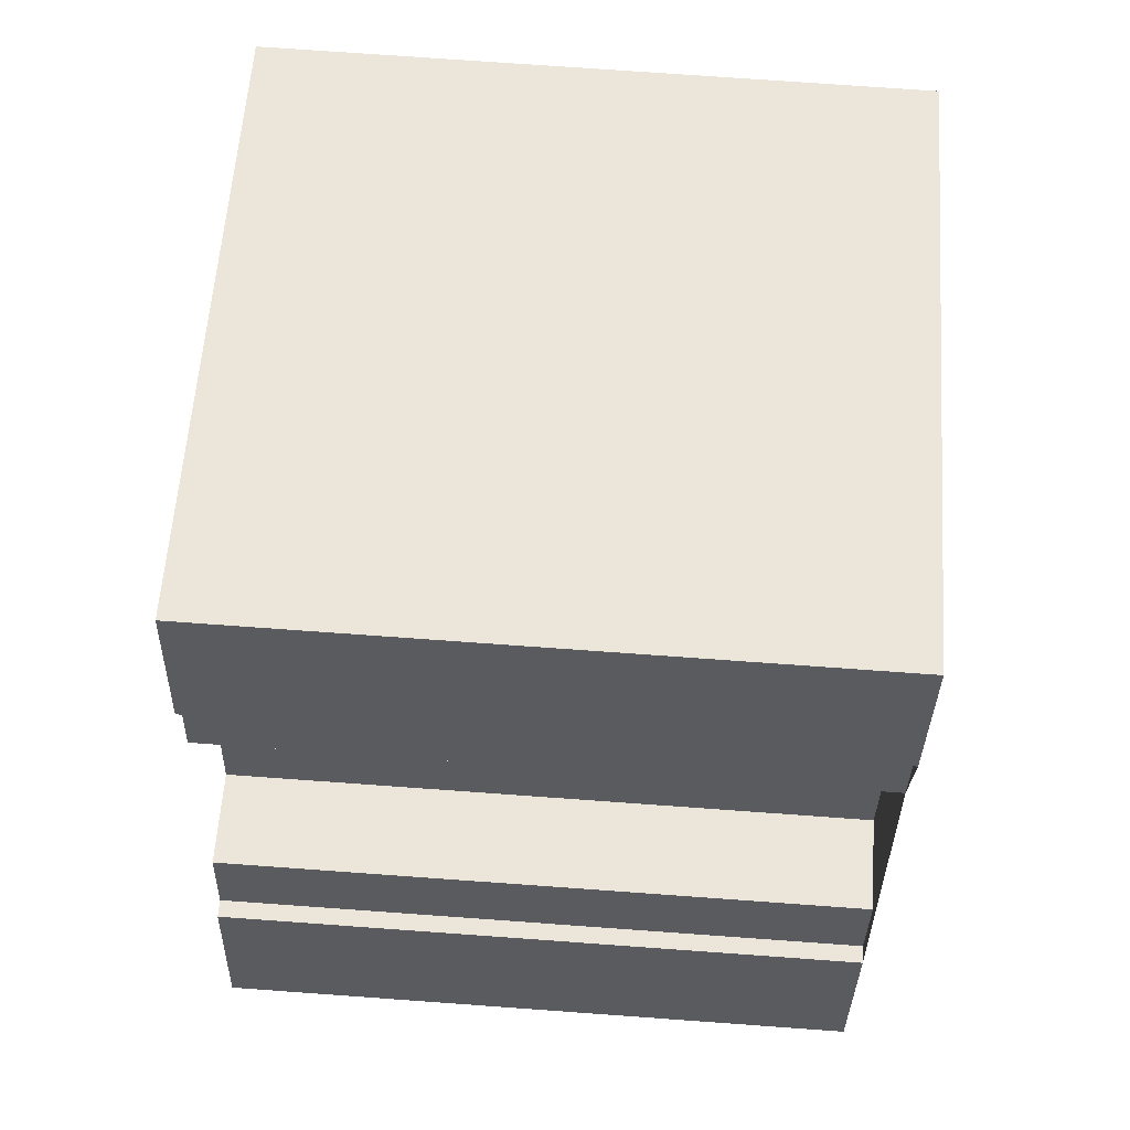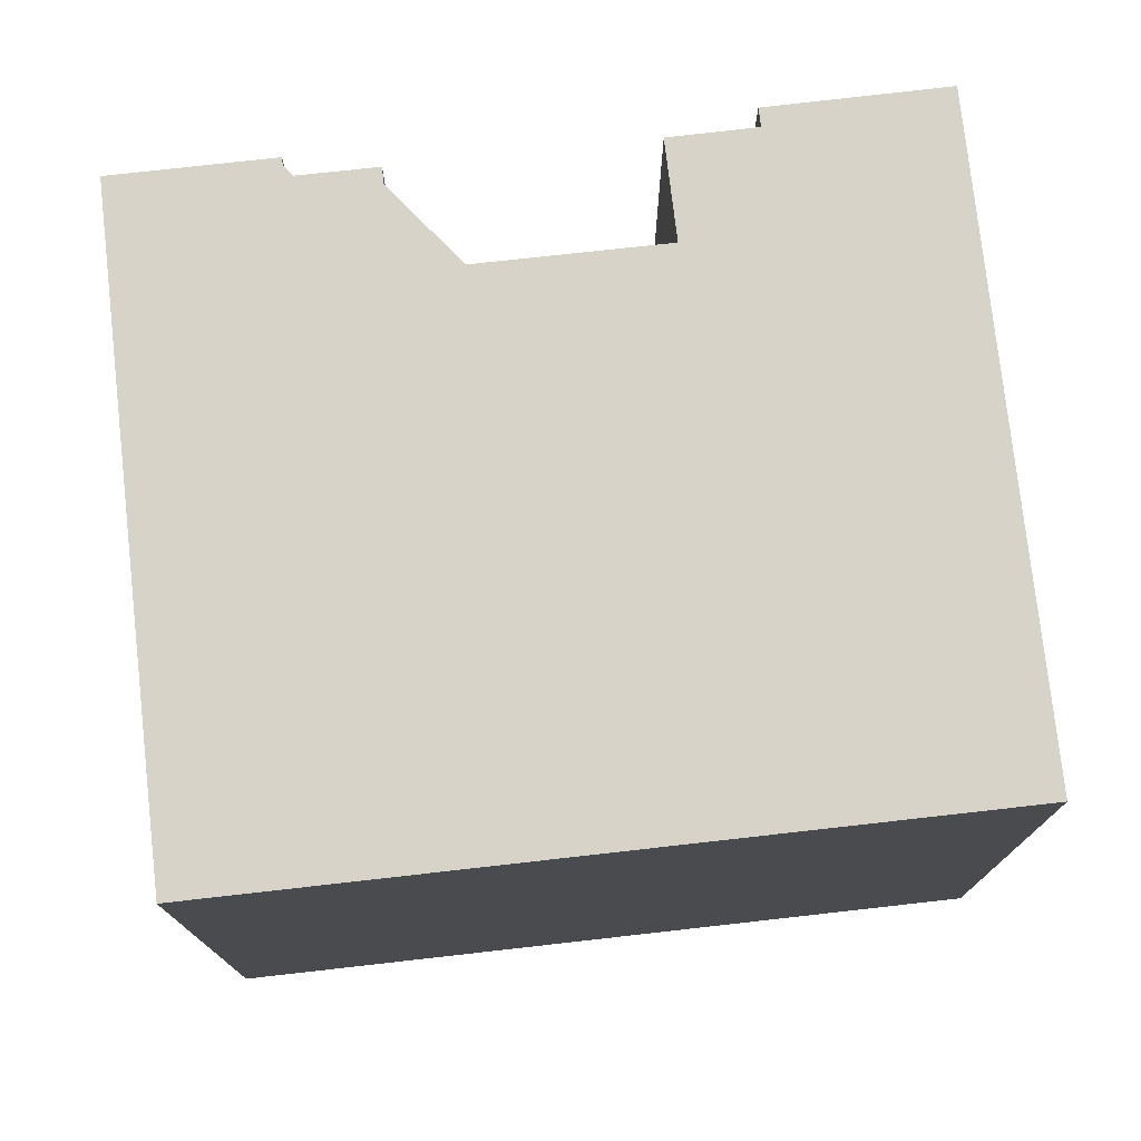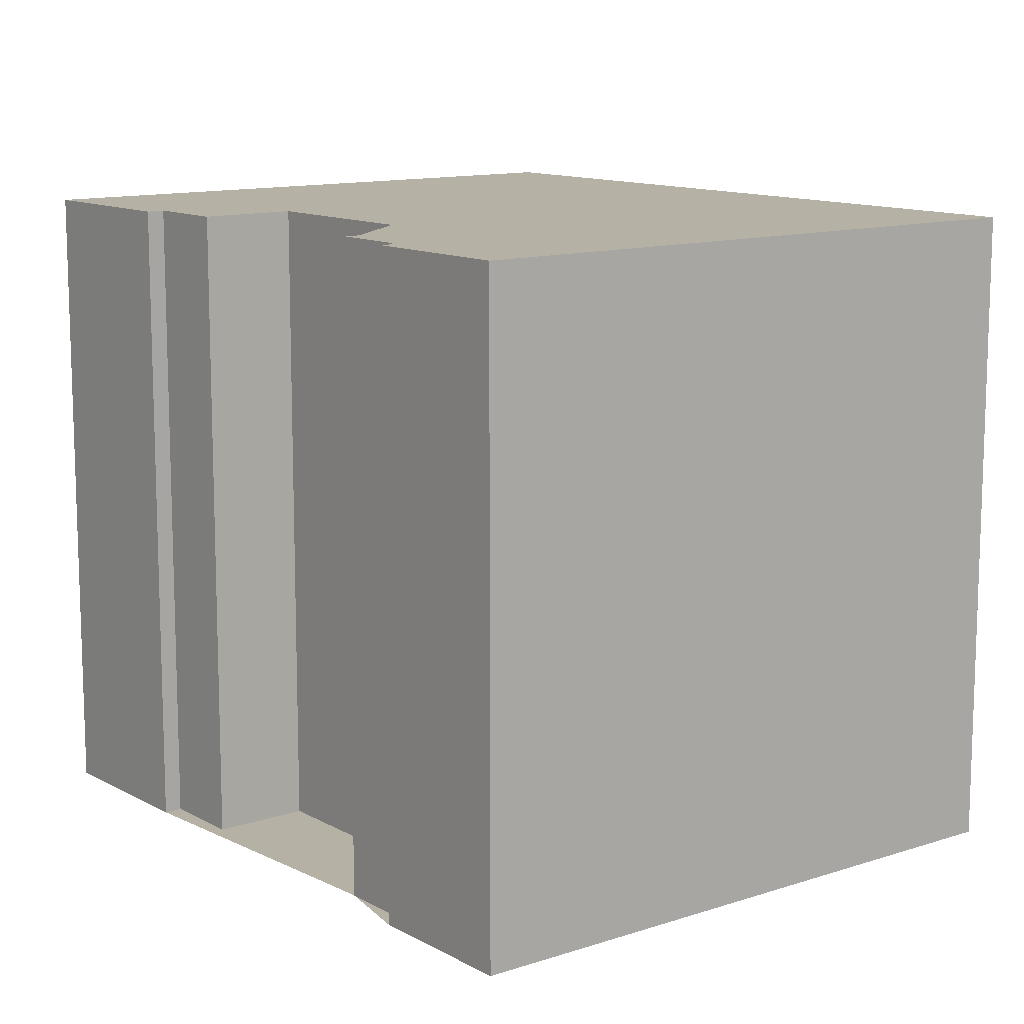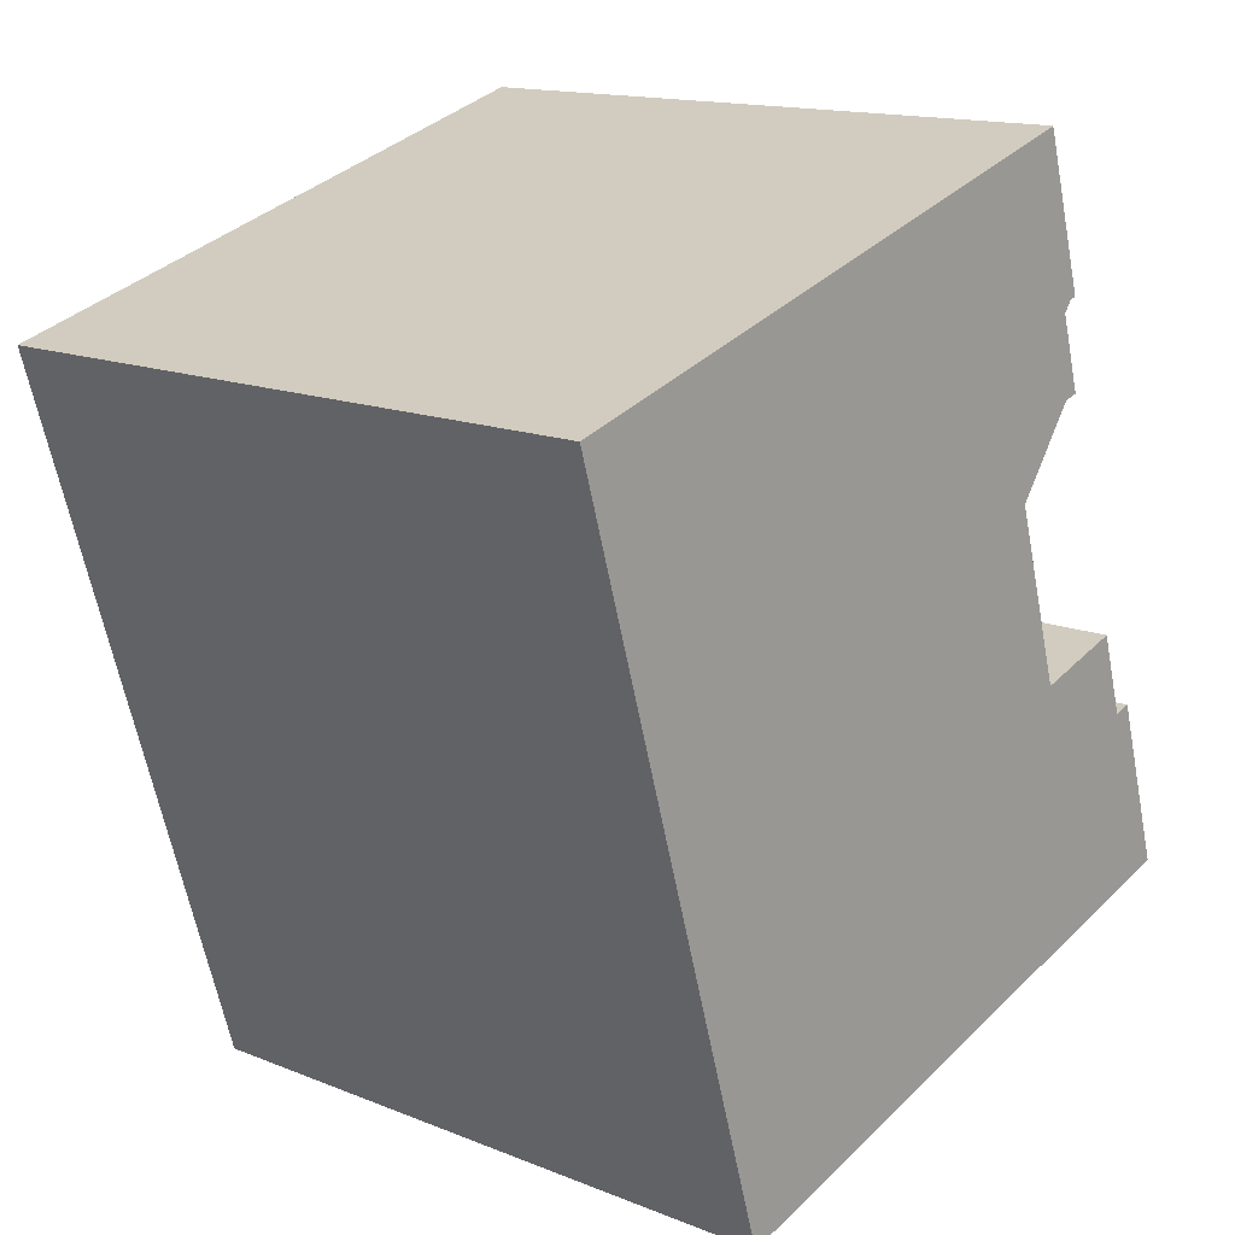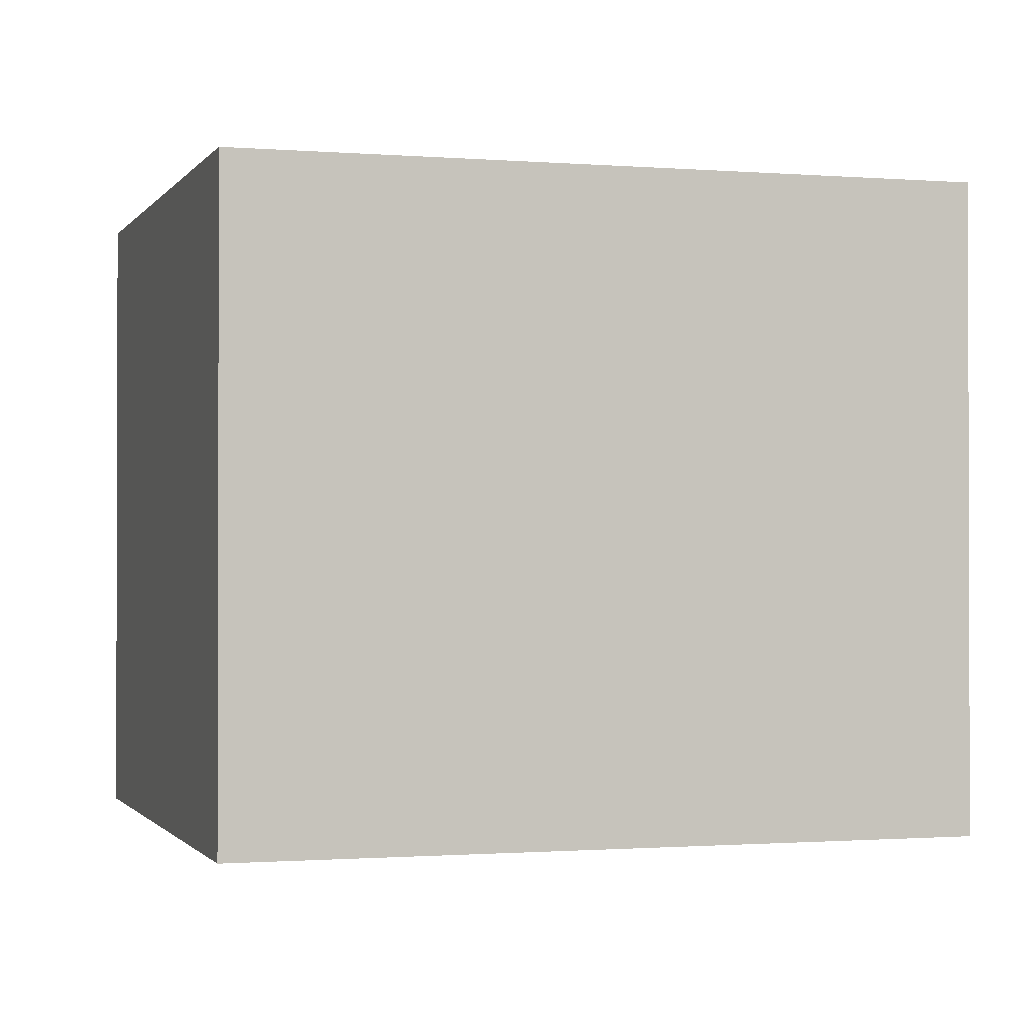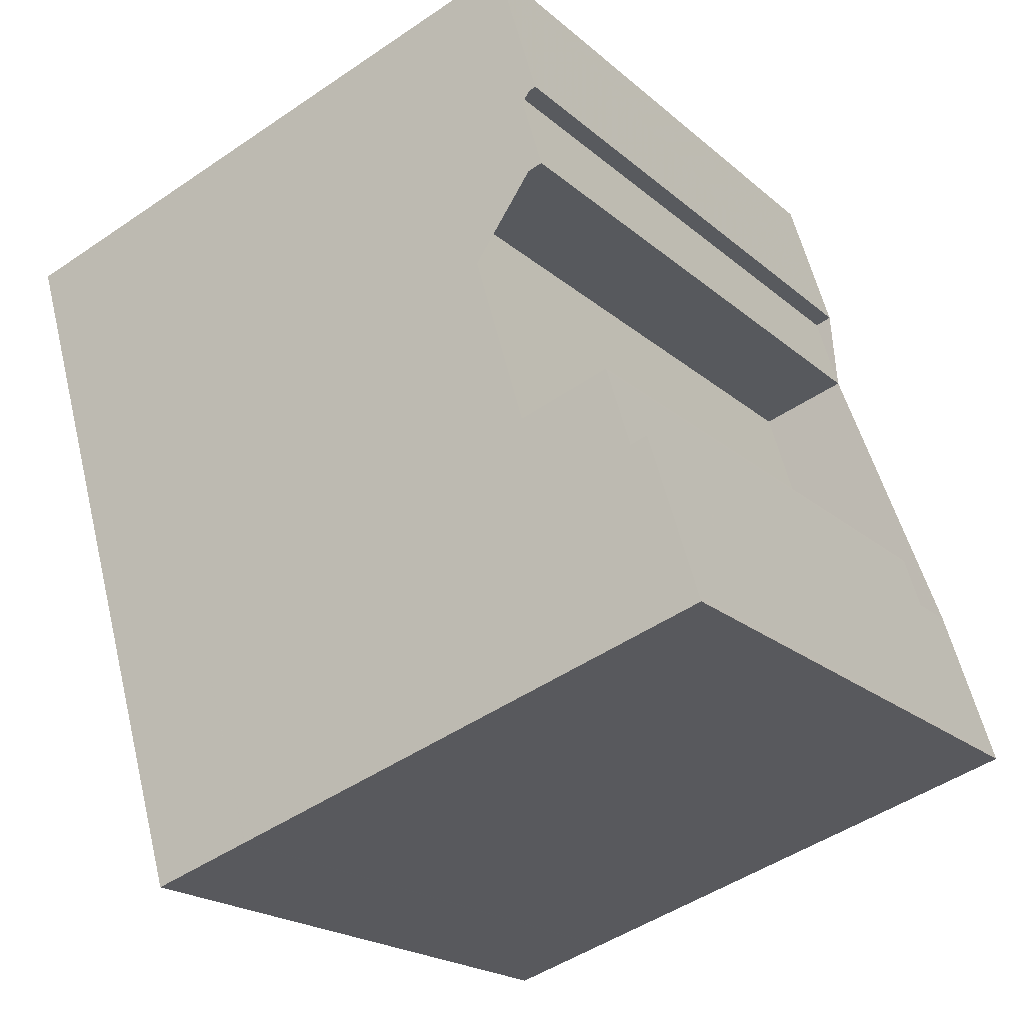
<metadata>
{"format":"obj","ext":"obj","renderer":"f3d","projection":"perspective","resolution":1024,"background":"white","views":[{"elev":74.4,"azim":94.1,"up":"+Y"},{"elev":76.3,"azim":-79.7,"up":"+Z"},{"elev":12.0,"azim":158.7,"up":"+Z"},{"elev":14.7,"azim":-49.0,"up":"+Y"},{"elev":-1.0,"azim":-90.4,"up":"+Z"},{"elev":-20.5,"azim":33.6,"up":"+Y"}]}
</metadata>
<code>
v 148 -2383 14.78
v 148.6 -2385 14.78
v 146.4 -2386 14.78
v 148 -2391 14.79
v 150.2 -2391 14.79
v 150.8 -2392 14.79
v 151.1 -2392 14.79
v 152.3 -2396 14.79
v 138.4 -2400 14.8
v 133.4 -2384 14.79
v 147.4 -2380 14.78
v 148.4 -2383 14.78
v 148.5 -2385 14.78
v 148.2 -2385 14.78
v 146.8 -2387 14.78
v 138.1 -2399 14.8
v 135 -2383 14.79
v 139.3 -2398 14.8
v 140 -2400 14.8
v 148.2 -2383 14.78
v 147.2 -2380 14.78
v 152.2 -2396 14.79
v 151 -2392 14.79
v 133.8 -2384 14.79
v 138.3 -2399 14.8
v 138.6 -2400 14.8
v 138.3 -2400 14.8
v 138.6 -2400 14.8
v 152.1 -2396 14.79
v 152.3 -2396 14.79
v 139.9 -2400 14.8
v 146.8 -2387 14.78
v 144.8 -2380 14.78
v 149.8 -2397 14.79
v 149.7 -2397 14.79
v 135 -2389 14.79
v 135.3 -2389 14.79
v 148.2 -2385 14.78
v 148.6 -2385 14.78
v 146.4 -2386 14.78
v 136.6 -2389 14.79
v 139.9 -2397 14.8
v 140.7 -2400 14.8
v 135.9 -2383 14.79
v 137.4 -2389 14.79
v 140.8 -2400 14.8
v 134.6 -2384 14.79
v 136.3 -2389 14.79
v 139 -2398 14.8
v 139.6 -2400 14.8
v 139.6 -2400 14.8
v 148 -2391 14.79
v 142.8 -2393 14.79
v 139.1 -2394 14.8
v 137 -2395 14.8
v 136.7 -2395 14.8
v 138.3 -2394 14.8
v 137.9 -2394 14.8
v 150.2 -2391 14.79
v 139.7 -2397 14.8
v 140 -2397 14.8
v 149 -2394 14.79
v 137.6 -2398 14.8
v 137.9 -2398 14.8
v 138.8 -2397 14.8
v 139.2 -2397 14.8
v 151.4 -2394 14.79
v 151.5 -2394 14.79
v 140 -2397 14.8
v 140.2 -2398 14.8
v 135.8 -2383 14.79
v 137.4 -2389 14.79
v 140.7 -2400 14.8
v 140.8 -2400 14.8
v 139.9 -2397 14.8
v 139 -2394 14.8
v 148.5 -2385 14.78
v 148 -2383 14.78
v 148 -2383 0
v 148.5 -2385 -1.776e-15
v 148.2 -2385 14.78
v 148.6 -2385 14.78
v 148.6 -2385 0
v 148.2 -2385 0
v 146.8 -2387 14.78
v 146.4 -2386 14.78
v 146.4 -2386 1.776e-15
v 146.8 -2387 1.776e-15
v 150.2 -2391 14.79
v 148 -2391 14.79
v 148 -2391 -1.776e-15
v 150.2 -2391 0
v 150.2 -2391 14.79
v 150.2 -2391 14.79
v 150.2 -2391 0
v 150.2 -2391 0
v 151 -2392 14.79
v 150.8 -2392 14.79
v 150.8 -2392 -1.776e-15
v 151 -2392 0
v 151.5 -2394 14.79
v 151.1 -2392 14.79
v 151.1 -2392 0
v 151.5 -2394 0
v 152.2 -2396 14.79
v 152.3 -2396 14.79
v 152.3 -2396 1.776e-15
v 152.2 -2396 0
v 138.3 -2400 14.8
v 138.4 -2400 14.8
v 138.4 -2400 -1.776e-15
v 138.3 -2400 0
v 133.8 -2384 14.79
v 133.4 -2384 14.79
v 133.4 -2384 0
v 133.8 -2384 0
v 148.4 -2383 14.78
v 147.4 -2380 14.78
v 147.4 -2380 0
v 148.4 -2383 -1.776e-15
v 148.2 -2383 14.78
v 148.4 -2383 14.78
v 148.4 -2383 -1.776e-15
v 148.2 -2383 0
v 148.6 -2385 14.78
v 148.5 -2385 14.78
v 148.5 -2385 -1.776e-15
v 148.6 -2385 0
v 146.4 -2386 14.78
v 148.2 -2385 14.78
v 148.2 -2385 0
v 146.4 -2386 1.776e-15
v 148 -2391 14.79
v 146.8 -2387 14.78
v 146.8 -2387 1.776e-15
v 148 -2391 -1.776e-15
v 137.6 -2398 14.8
v 138.1 -2399 14.8
v 138.1 -2399 0
v 137.6 -2398 1.776e-15
v 135.8 -2383 14.79
v 135 -2383 14.79
v 135 -2383 0
v 135.8 -2383 -1.776e-15
v 139.6 -2400 14.8
v 140 -2400 14.8
v 140 -2400 0
v 139.6 -2400 0
v 148 -2383 14.78
v 148.2 -2383 14.78
v 148.2 -2383 0
v 148 -2383 0
v 147.4 -2380 14.78
v 147.2 -2380 14.78
v 147.2 -2380 1.776e-15
v 147.4 -2380 0
v 149.8 -2397 14.79
v 152.2 -2396 14.79
v 152.2 -2396 0
v 149.8 -2397 -1.776e-15
v 151.1 -2392 14.79
v 151 -2392 14.79
v 151 -2392 0
v 151.1 -2392 0
v 134.6 -2384 14.79
v 133.8 -2384 14.79
v 133.8 -2384 0
v 134.6 -2384 0
v 138.4 -2400 14.8
v 138.6 -2400 14.8
v 138.6 -2400 0
v 138.4 -2400 -1.776e-15
v 138.1 -2399 14.8
v 138.3 -2400 14.8
v 138.3 -2400 0
v 138.1 -2399 0
v 152.3 -2396 14.79
v 152.3 -2396 14.79
v 152.3 -2396 0
v 152.3 -2396 1.776e-15
v 147.2 -2380 14.78
v 144.8 -2380 14.78
v 144.8 -2380 0
v 147.2 -2380 1.776e-15
v 140.8 -2400 14.8
v 149.8 -2397 14.79
v 149.8 -2397 -1.776e-15
v 140.8 -2400 0
v 133.4 -2384 14.79
v 135 -2389 14.79
v 135 -2389 0
v 133.4 -2384 0
v 148.6 -2385 14.78
v 148.6 -2385 14.78
v 148.6 -2385 0
v 148.6 -2385 0
v 144.8 -2380 14.78
v 135.9 -2383 14.79
v 135.9 -2383 -1.776e-15
v 144.8 -2380 0
v 140 -2400 14.8
v 140.8 -2400 14.8
v 140.8 -2400 -1.776e-15
v 140 -2400 0
v 135 -2383 14.79
v 134.6 -2384 14.79
v 134.6 -2384 0
v 135 -2383 0
v 138.6 -2400 14.8
v 139.6 -2400 14.8
v 139.6 -2400 0
v 138.6 -2400 0
v 135 -2389 14.79
v 136.7 -2395 14.8
v 136.7 -2395 0
v 135 -2389 0
v 150.8 -2392 14.79
v 150.2 -2391 14.79
v 150.2 -2391 0
v 150.8 -2392 -1.776e-15
v 136.7 -2395 14.8
v 137.6 -2398 14.8
v 137.6 -2398 1.776e-15
v 136.7 -2395 0
v 152.3 -2396 14.79
v 151.5 -2394 14.79
v 151.5 -2394 0
v 152.3 -2396 0
v 135.9 -2383 14.79
v 135.8 -2383 14.79
v 135.8 -2383 -1.776e-15
v 135.9 -2383 -1.776e-15
v 140.8 -2400 14.8
v 140.8 -2400 14.8
v 140.8 -2400 0
v 140.8 -2400 -1.776e-15
v 148 -2383 0
v 148.6 -2385 0
v 146.4 -2386 0
v 148 -2391 0
v 150.2 -2391 0
v 150.8 -2392 0
v 151.1 -2392 0
v 152.3 -2396 0
v 138.4 -2400 0
v 133.4 -2384 0
v 147.4 -2380 0
v 148.4 -2383 0
f 56 36 37 55
f 39 2 14 38
f 28 26 9 27
f 21 11 12 20
f 30 8 22 29
f 38 14 3 15 32 40
f 35 29 22 34
f 55 37 48 58
f 51 26 28 50
f 27 16 25 28
f 68 30 29 67
f 52 32 15 4 5 59
f 50 28 25 49
f 76 57 41 72
f 46 19 31 43
f 70 43 31 18 60 69
f 36 10 24 37
f 38 13 39
f 40 33 21 20 1 13 38
f 48 37 24 47
f 72 41 17 71
f 53 32 52
f 44 33 40 45
f 54 45 40 32 53
f 74 46 43 73
f 47 17 41 48
f 58 48 41 57
f 50 31 19 51
f 49 18 31 50
f 73 43 70
f 53 42 54
f 64 25 16 63
f 66 18 49 65
f 65 49 25 64
f 67 29 35 62
f 60 18 66
f 69 60 75
f 61 42 53 52 62
f 63 56 55 64
f 65 58 57 66
f 64 55 58 65
f 62 52 59 6 23 67
f 75 60 66 57 76
f 67 23 7 68
f 69 61 70
f 71 44 45 72
f 73 35 34 74
f 70 61 62 35 73
f 75 42 61 69
f 72 45 54 76
f 76 54 42 75
f 78 79 80 77
f 82 83 84 81
f 86 87 88 85
f 90 91 92 89
f 94 95 96 93
f 98 99 100 97
f 102 103 104 101
f 106 107 108 105
f 110 111 112 109
f 114 115 116 113
f 118 119 120 117
f 122 123 124 121
f 126 127 128 125
f 130 131 132 129
f 134 135 136 133
f 138 139 140 137
f 142 143 144 141
f 146 147 148 145
f 150 151 152 149
f 154 155 156 153
f 158 159 160 157
f 162 163 164 161
f 166 167 168 165
f 170 171 172 169
f 174 175 176 173
f 178 179 180 177
f 182 183 184 181
f 186 187 188 185
f 190 191 192 189
f 194 195 196 193
f 198 199 200 197
f 202 203 204 201
f 206 207 208 205
f 210 211 212 209
f 214 215 216 213
f 218 219 220 217
f 222 223 224 221
f 226 227 228 225
f 230 231 232 229
f 234 235 236 233
f 238 239 240 241 242 243 244 245 246 247 248 237

</code>
